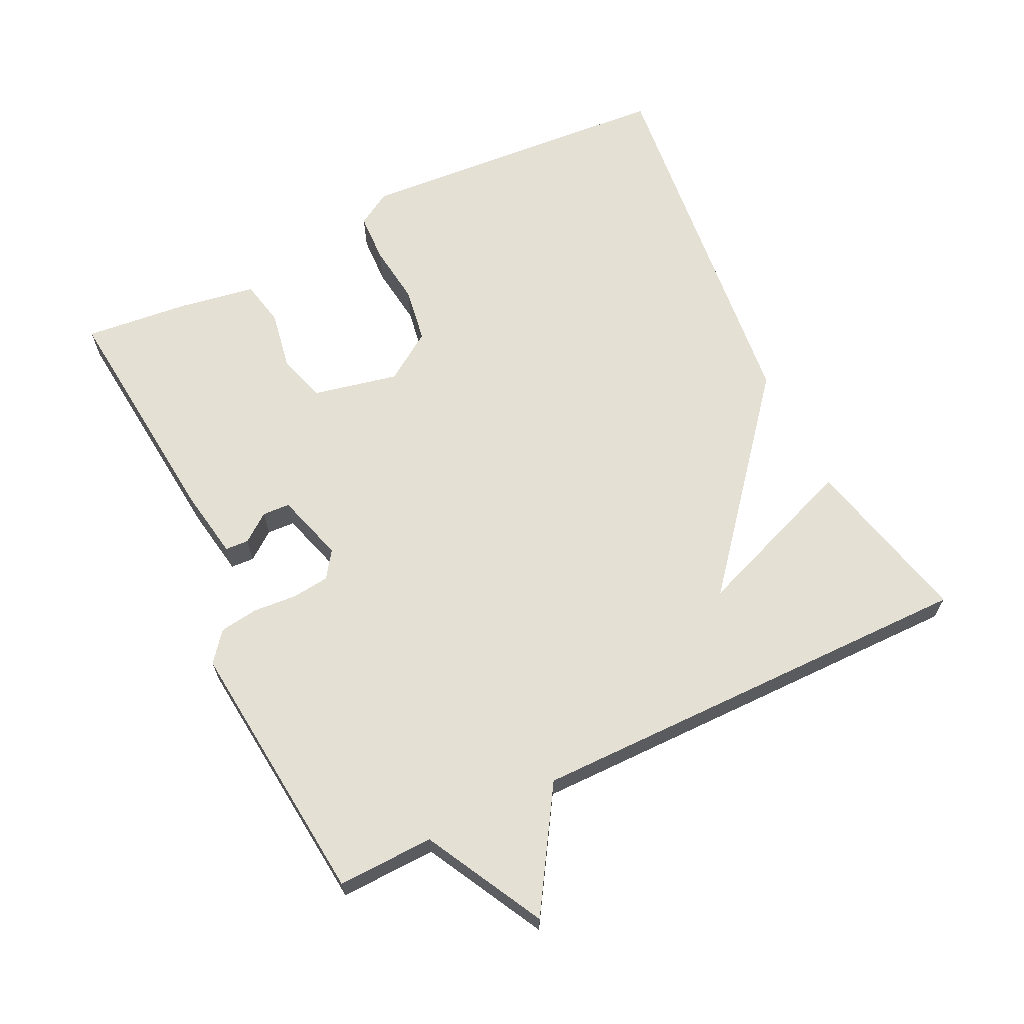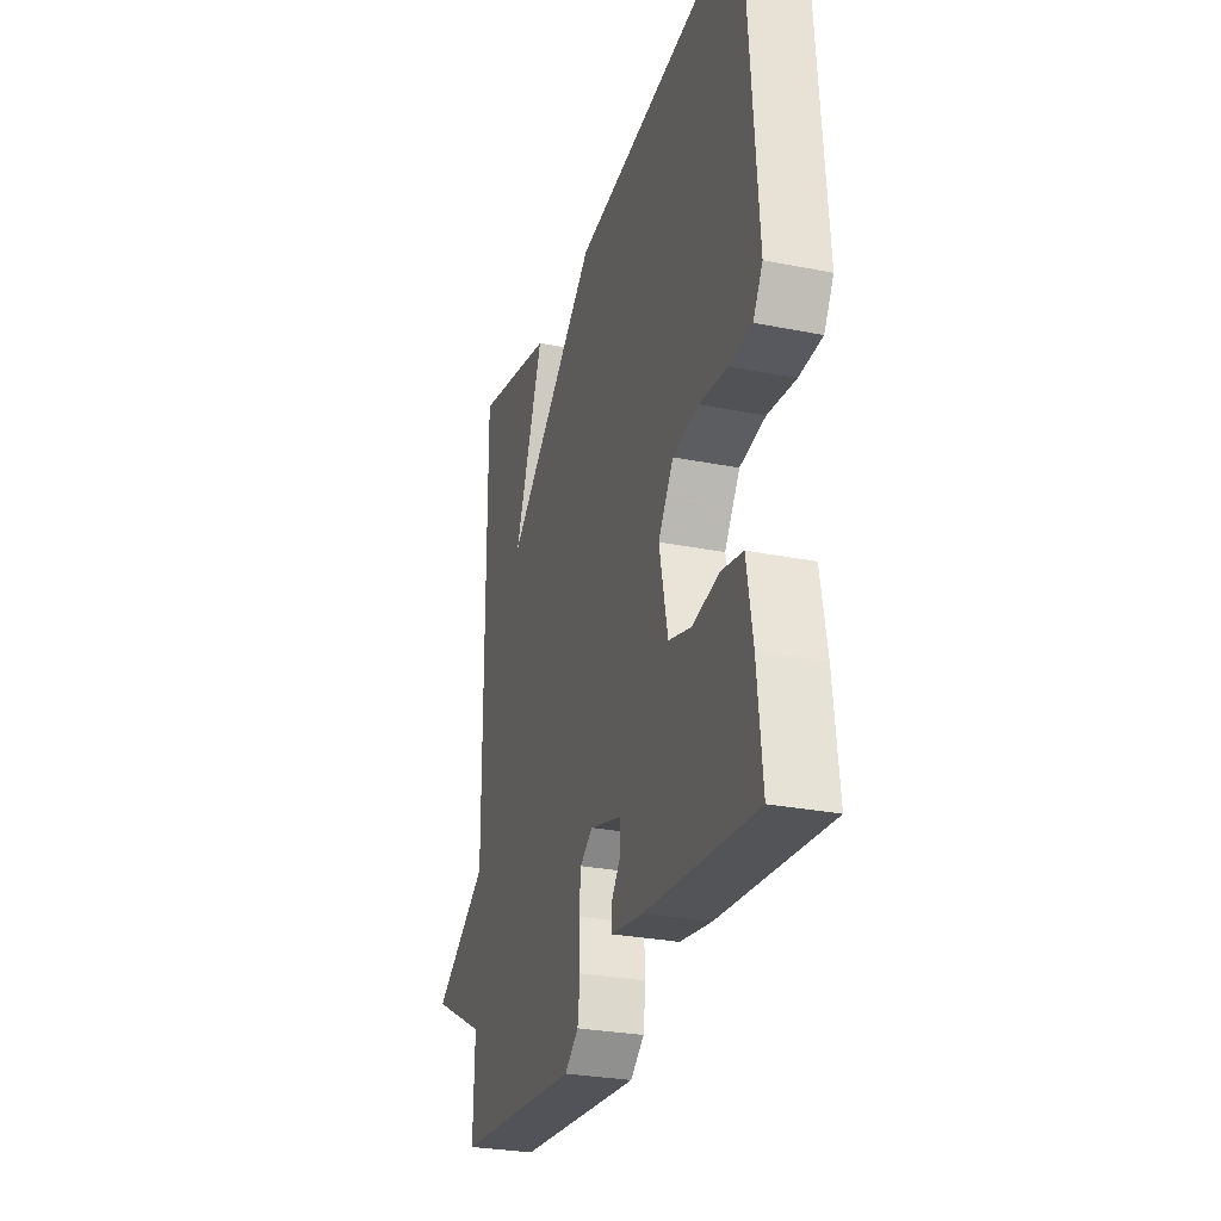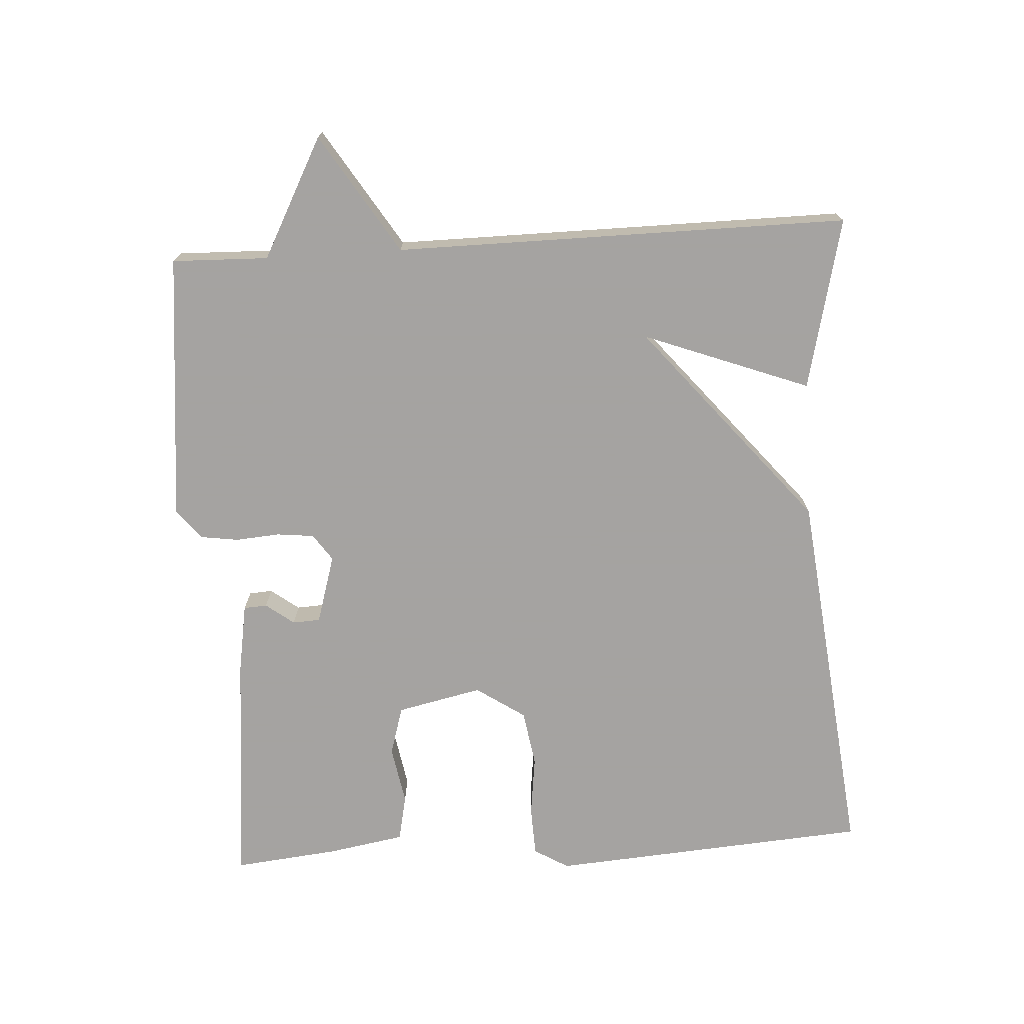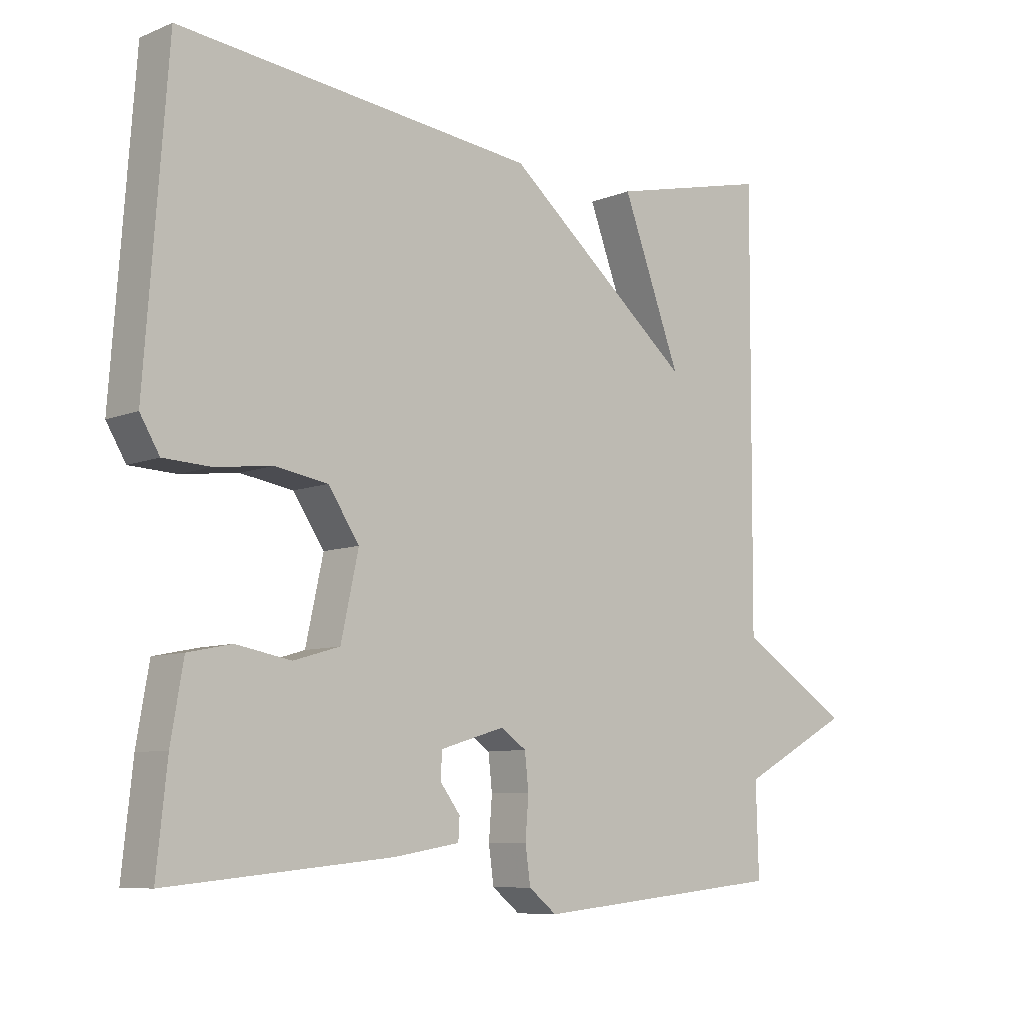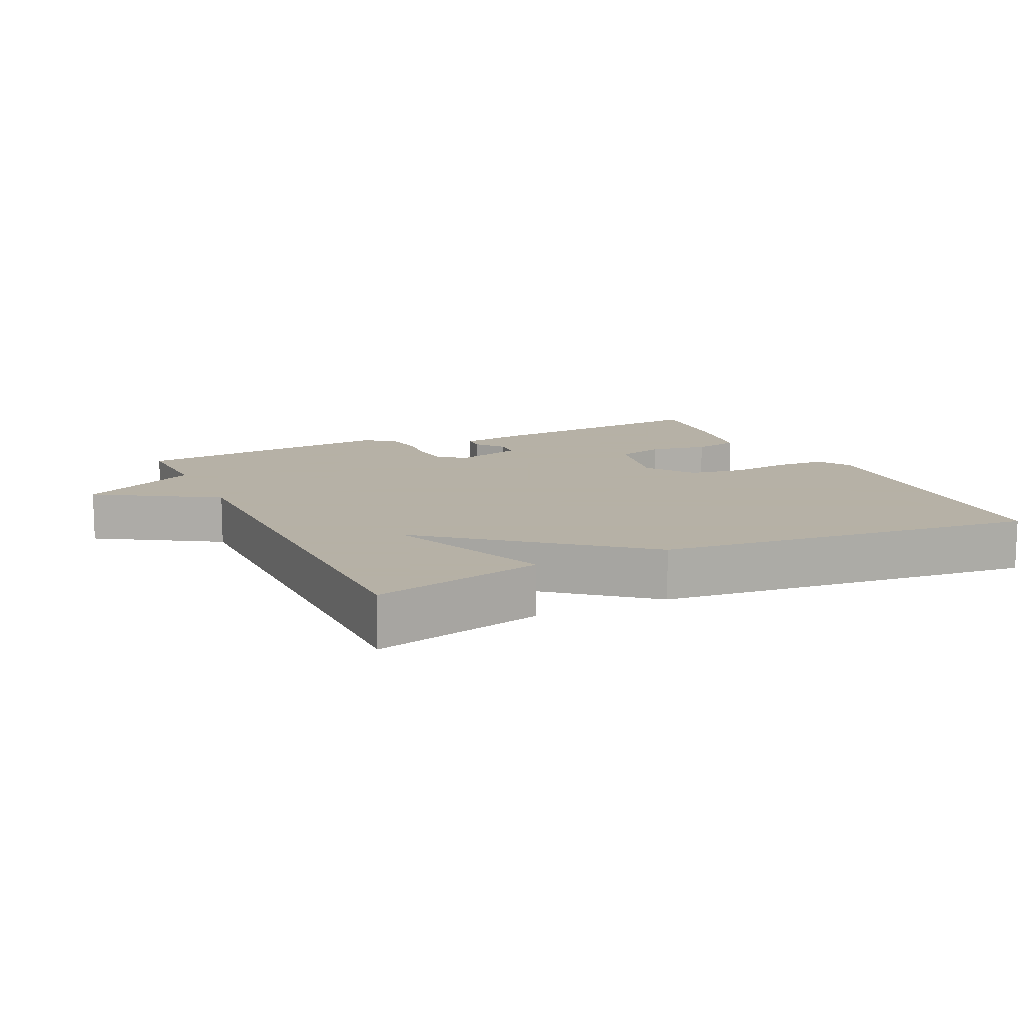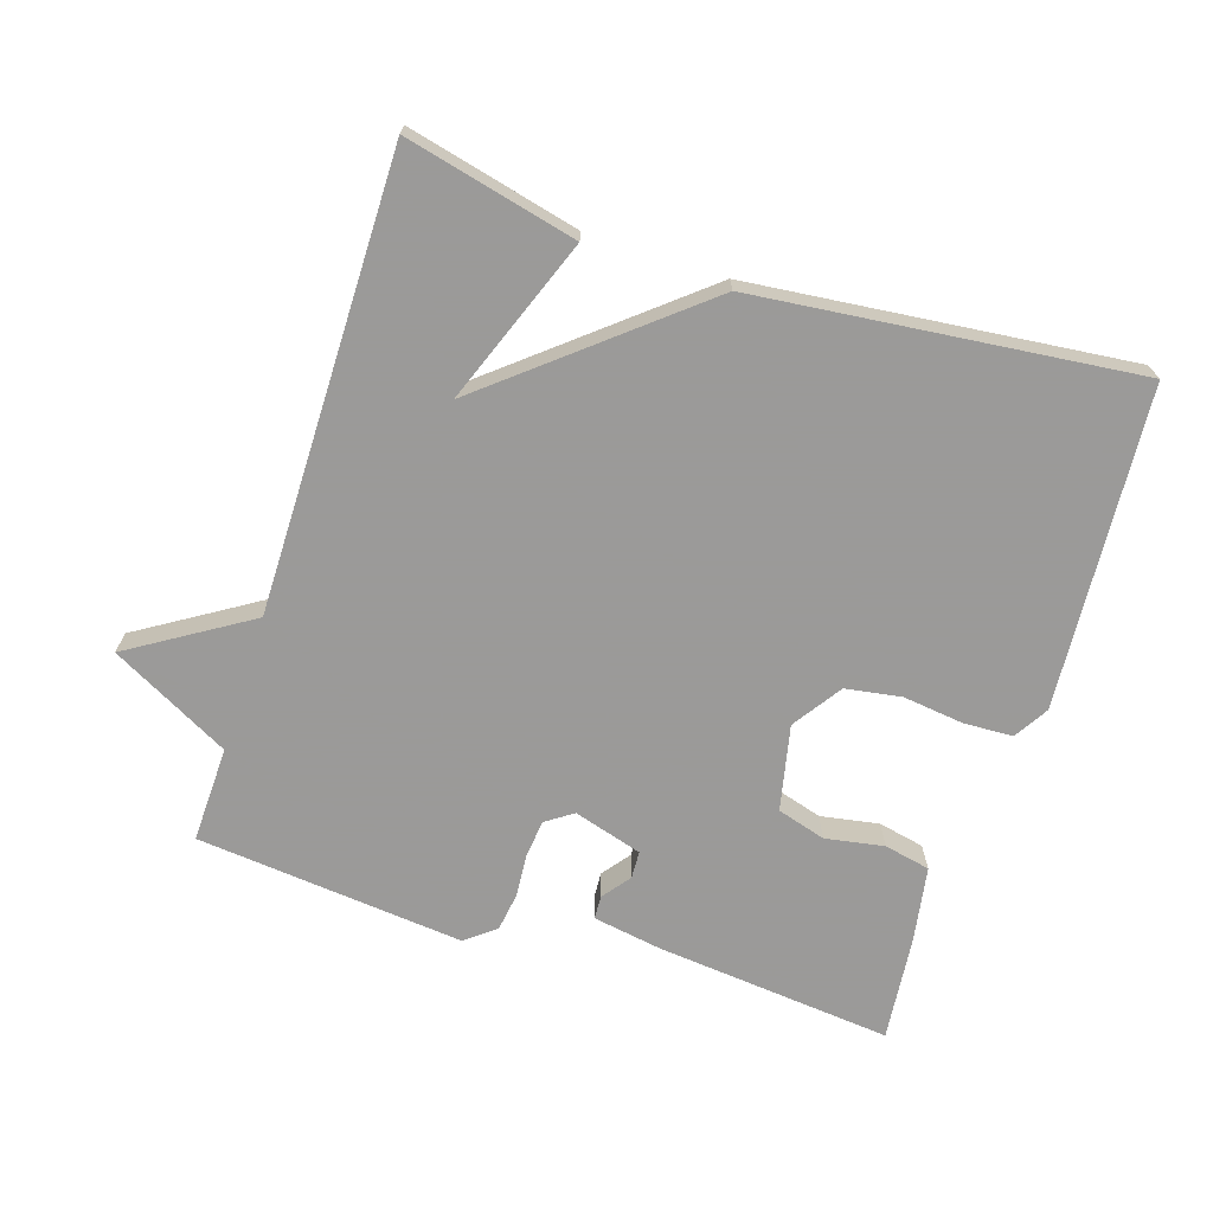
<metadata>
{"format":"obj","ext":"obj","renderer":"f3d","projection":"perspective","resolution":1024,"background":"white","views":[{"elev":65.6,"azim":-115.9,"up":"+Y"},{"elev":-28.1,"azim":73.2,"up":"+Z"},{"elev":-73.1,"azim":-86.5,"up":"+Y"},{"elev":-8.2,"azim":137.8,"up":"+Z"},{"elev":12.1,"azim":-25.4,"up":"+Y"},{"elev":-69.5,"azim":-17.9,"up":"+Y"}]}
</metadata>
<code>
v 0.5 0.07 -0.5
v 0.155 0.07 -0.466
v 0.054 0.07 -0.449
v 0.052 0.07 -0.415
v 0.083 0.07 -0.374
v 0.081 0.07 -0.334
v -0.019 0.07 -0.304
v -0.058 0.07 -0.331
v -0.064 0.07 -0.385
v -0.059 0.07 -0.449
v -0.067 0.07 -0.505
v -0.11 0.07 -0.539
v -0.5 0.07 -0.5
v -0.496 0.07 -0.36
v -0.669 0.07 -0.268
v -0.496 0.07 -0.16
v -0.5 0.07 0.5
v -0.251 0.07 0.441
v -0.342 0.07 0.2
v -0.051 0.07 0.441
v 0.5 0.07 0.5
v 0.534 0.07 0.034
v 0.504 0.07 -0.016
v 0.432 0.07 -0.019
v 0.344 0.07 -0.008
v 0.263 0.07 -0.021
v 0.215 0.07 -0.092
v 0.242 0.07 -0.216
v 0.313 0.07 -0.237
v 0.398 0.07 -0.222
v 0.465 0.07 -0.236
v 0.484 0.07 -0.347
v 0.5 0 -0.5
v 0.155 0 -0.466
v 0.054 0 -0.449
v 0.052 0 -0.415
v 0.083 0 -0.374
v 0.081 0 -0.334
v -0.019 0 -0.304
v -0.058 0 -0.331
v -0.064 0 -0.385
v -0.059 0 -0.449
v -0.067 0 -0.505
v -0.11 0 -0.539
v -0.5 0 -0.5
v -0.496 0 -0.36
v -0.669 0 -0.268
v -0.496 0 -0.16
v -0.5 0 0.5
v -0.251 0 0.441
v -0.342 0 0.2
v -0.051 0 0.441
v 0.5 0 0.5
v 0.534 0 0.034
v 0.504 0 -0.016
v 0.432 0 -0.019
v 0.344 0 -0.008
v 0.263 0 -0.021
v 0.215 0 -0.092
v 0.242 0 -0.216
v 0.313 0 -0.237
v 0.398 0 -0.222
v 0.465 0 -0.236
v 0.484 0 -0.347
f 3 4 5
f 2 3 5
f 1 2 5
f 32 1 5
f 31 32 5
f 30 31 5
f 29 30 5
f 28 29 5 6
f 27 28 6 7
f 26 27 7 8
f 23 24 25
f 22 23 25
f 21 22 25
f 20 21 25
f 19 20 25
f 19 25 26
f 16 17 18 19
f 16 19 26 8
f 16 8 9
f 15 16 9
f 14 15 9
f 12 13 14
f 11 12 14
f 10 11 14
f 9 10 14
f 37 36 35
f 37 35 34
f 37 34 33
f 37 33 64
f 37 64 63
f 37 63 62
f 37 62 61
f 38 37 61 60
f 39 38 60 59
f 40 39 59 58
f 57 56 55
f 57 55 54
f 57 54 53
f 57 53 52
f 57 52 51
f 58 57 51
f 51 50 49 48
f 40 58 51 48
f 41 40 48
f 41 48 47
f 41 47 46
f 46 45 44
f 46 44 43
f 46 43 42
f 46 42 41
f 1 33 34 2
f 2 34 35 3
f 3 35 36 4
f 4 36 37 5
f 5 37 38 6
f 6 38 39 7
f 7 39 40 8
f 8 40 41 9
f 9 41 42 10
f 10 42 43 11
f 11 43 44 12
f 12 44 45 13
f 13 45 46 14
f 14 46 47 15
f 15 47 48 16
f 16 48 49 17
f 17 49 50 18
f 18 50 51 19
f 19 51 52 20
f 20 52 53 21
f 21 53 54 22
f 22 54 55 23
f 23 55 56 24
f 24 56 57 25
f 25 57 58 26
f 26 58 59 27
f 27 59 60 28
f 28 60 61 29
f 29 61 62 30
f 30 62 63 31
f 31 63 64 32
f 32 64 33 1

</code>
